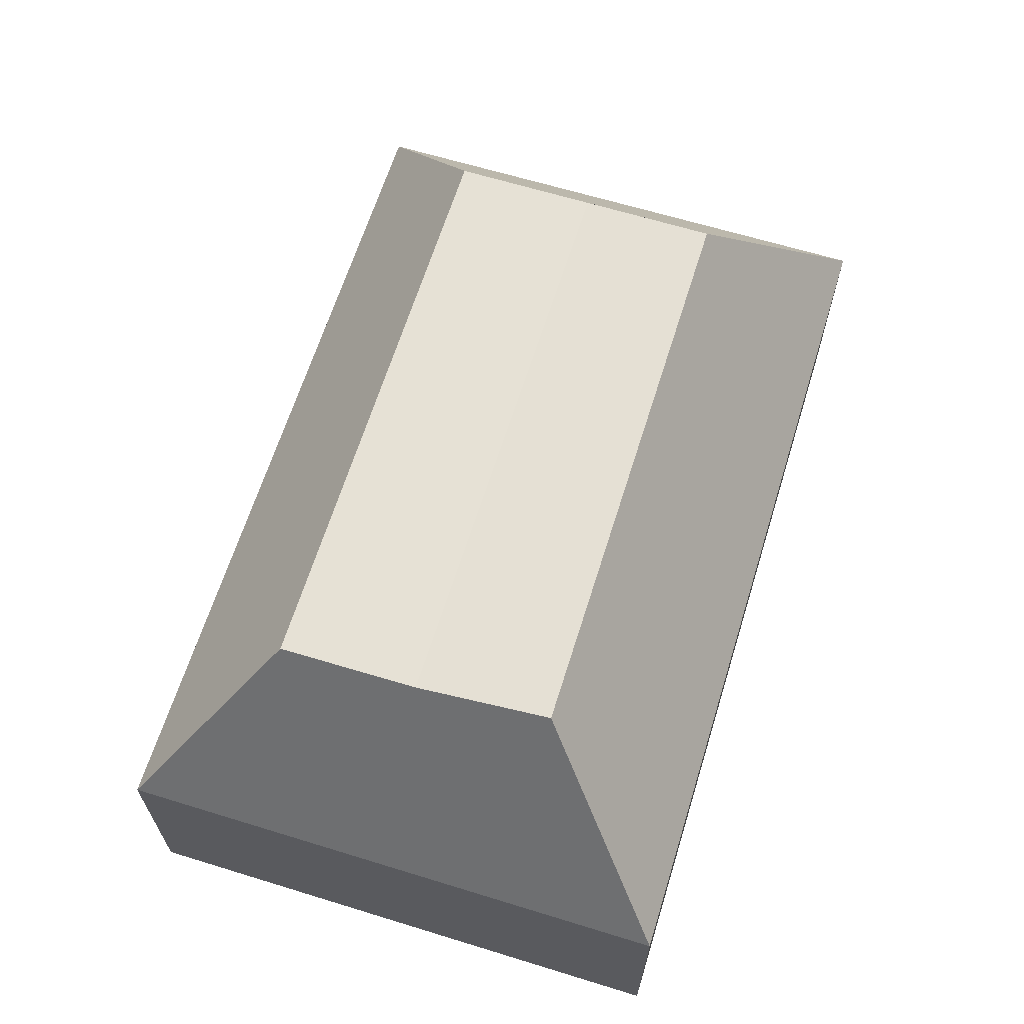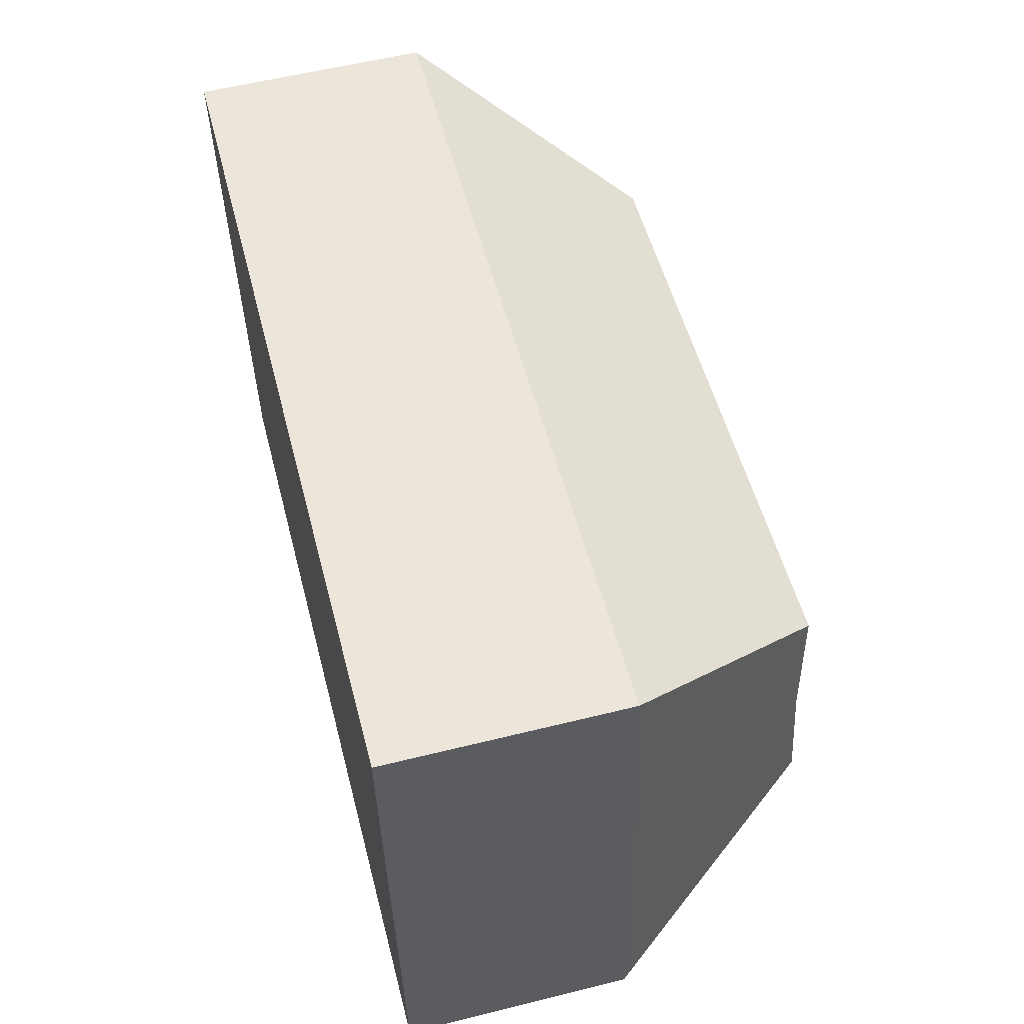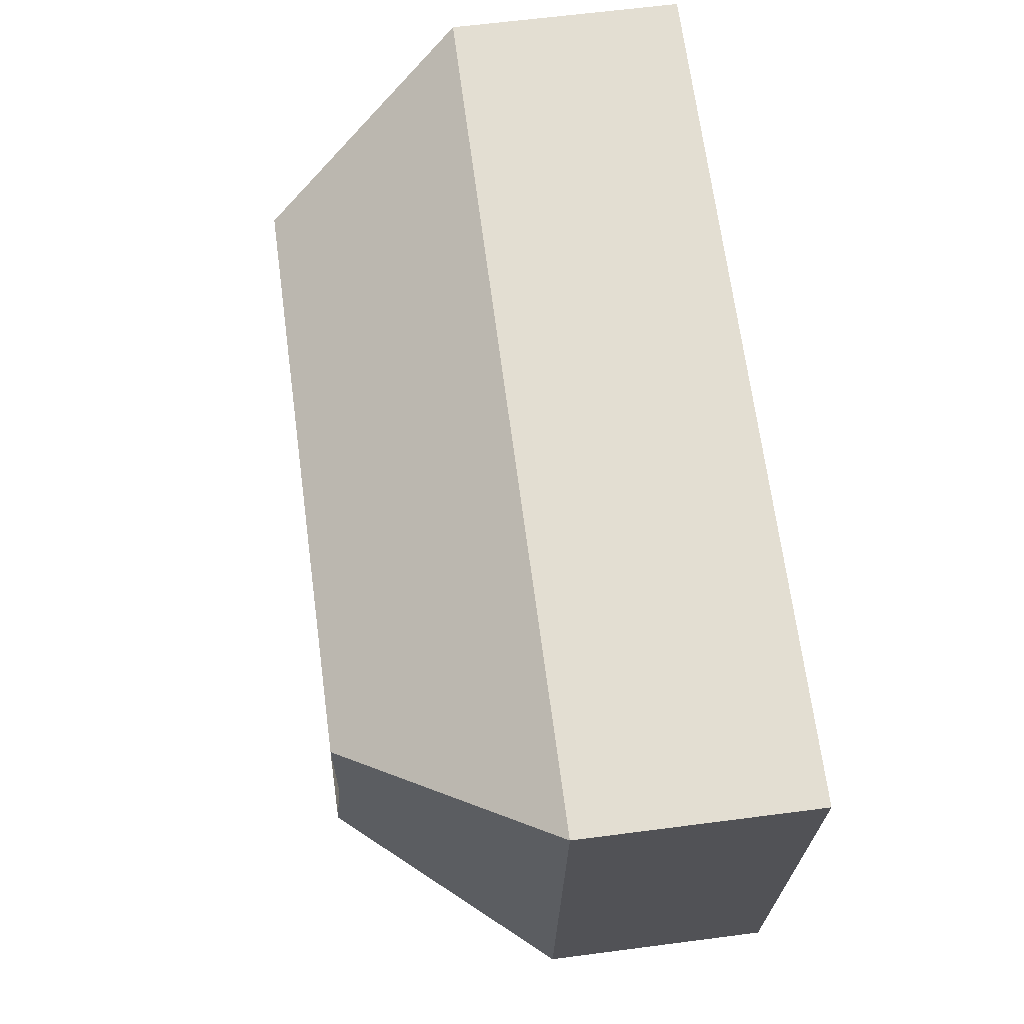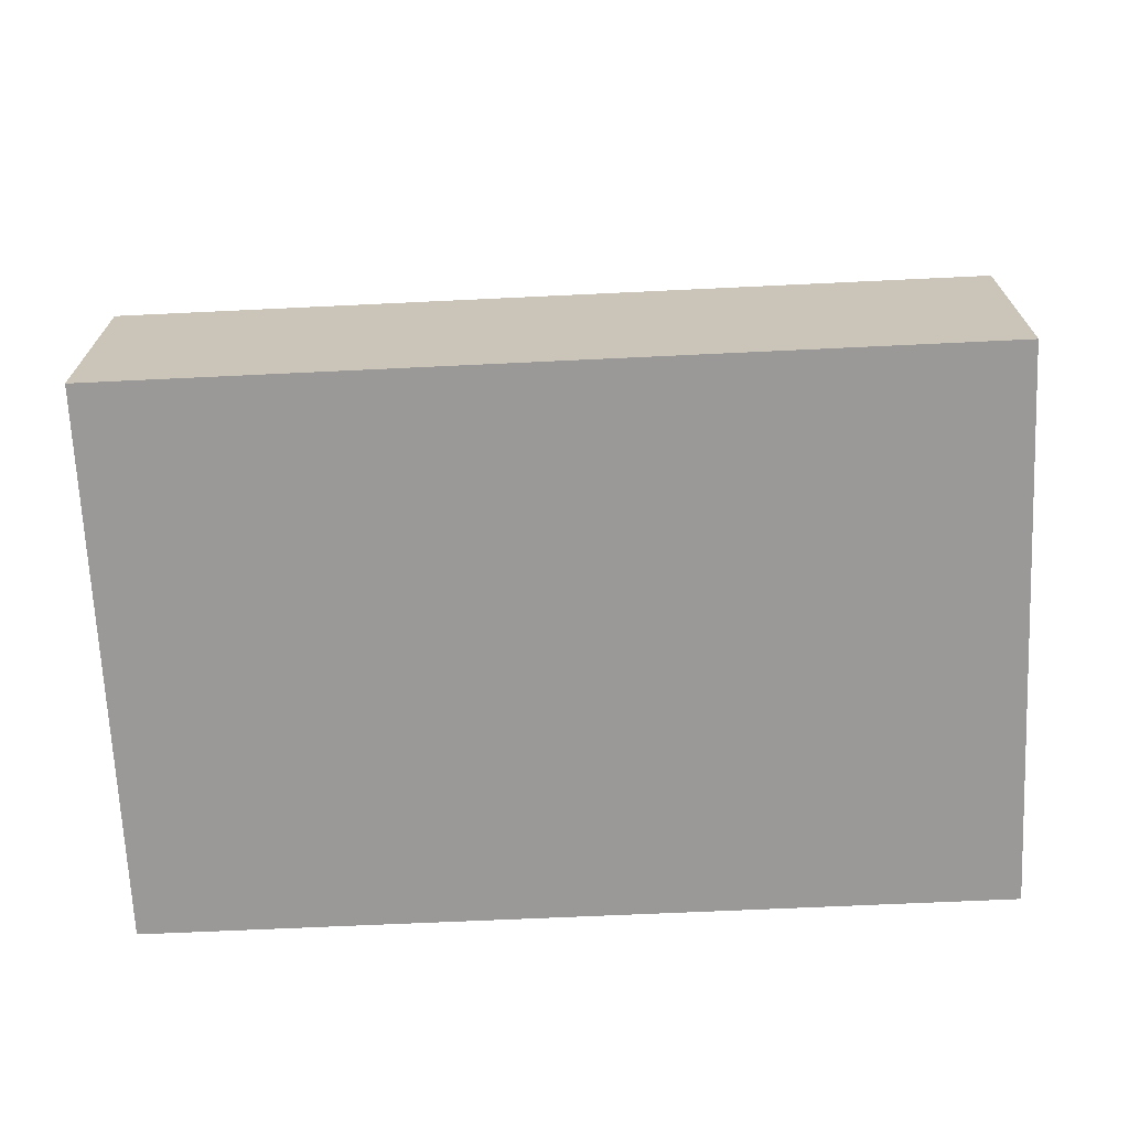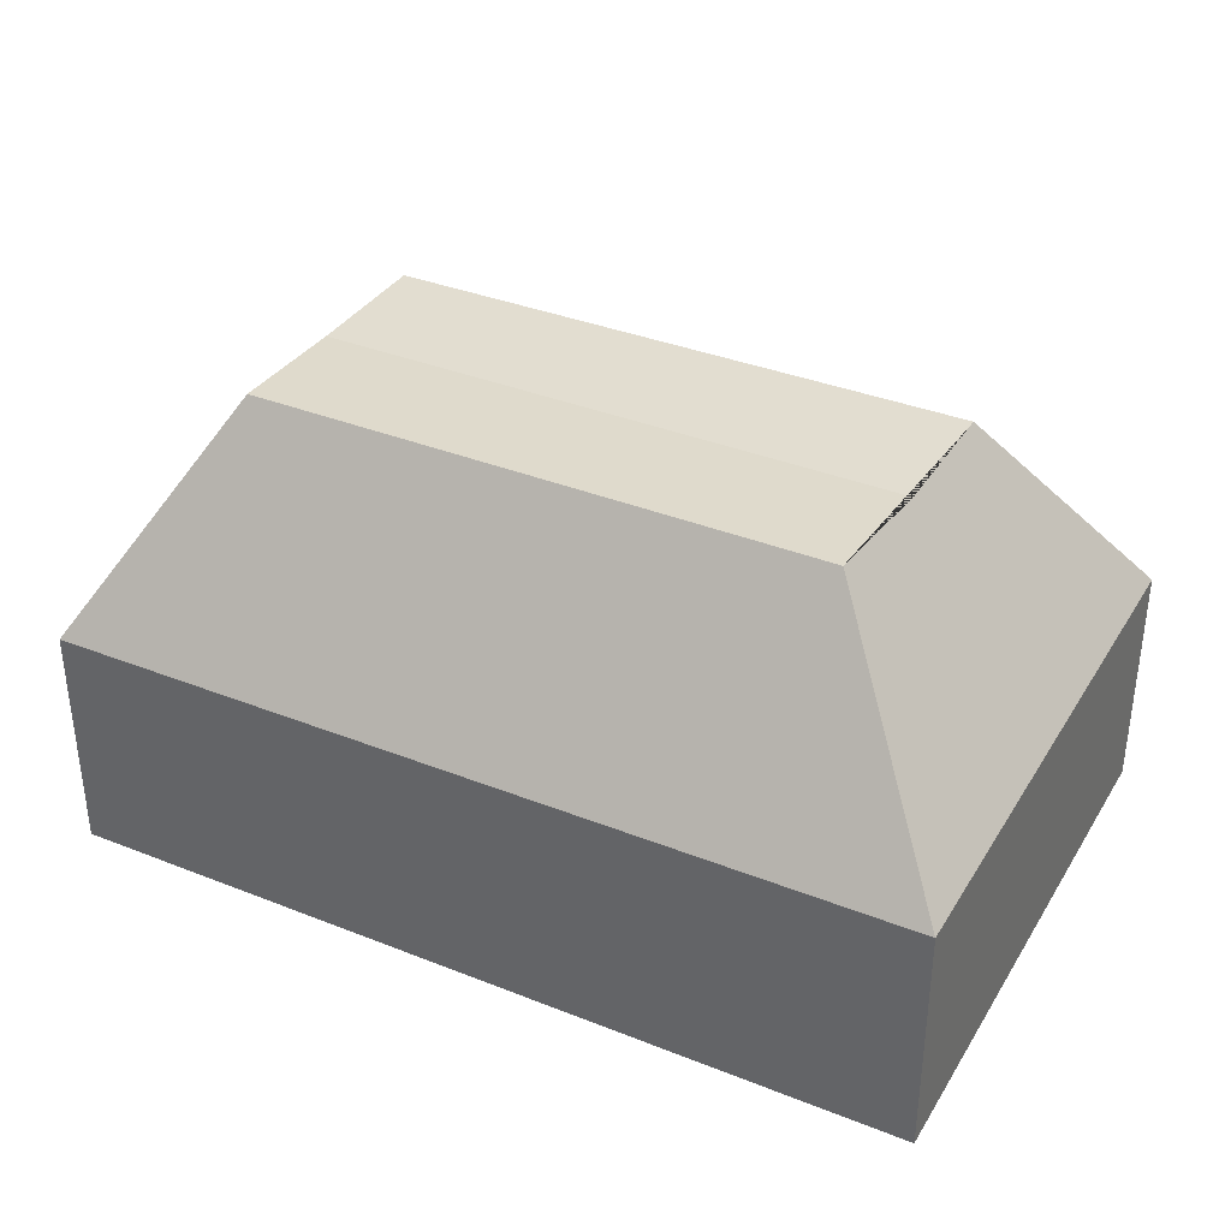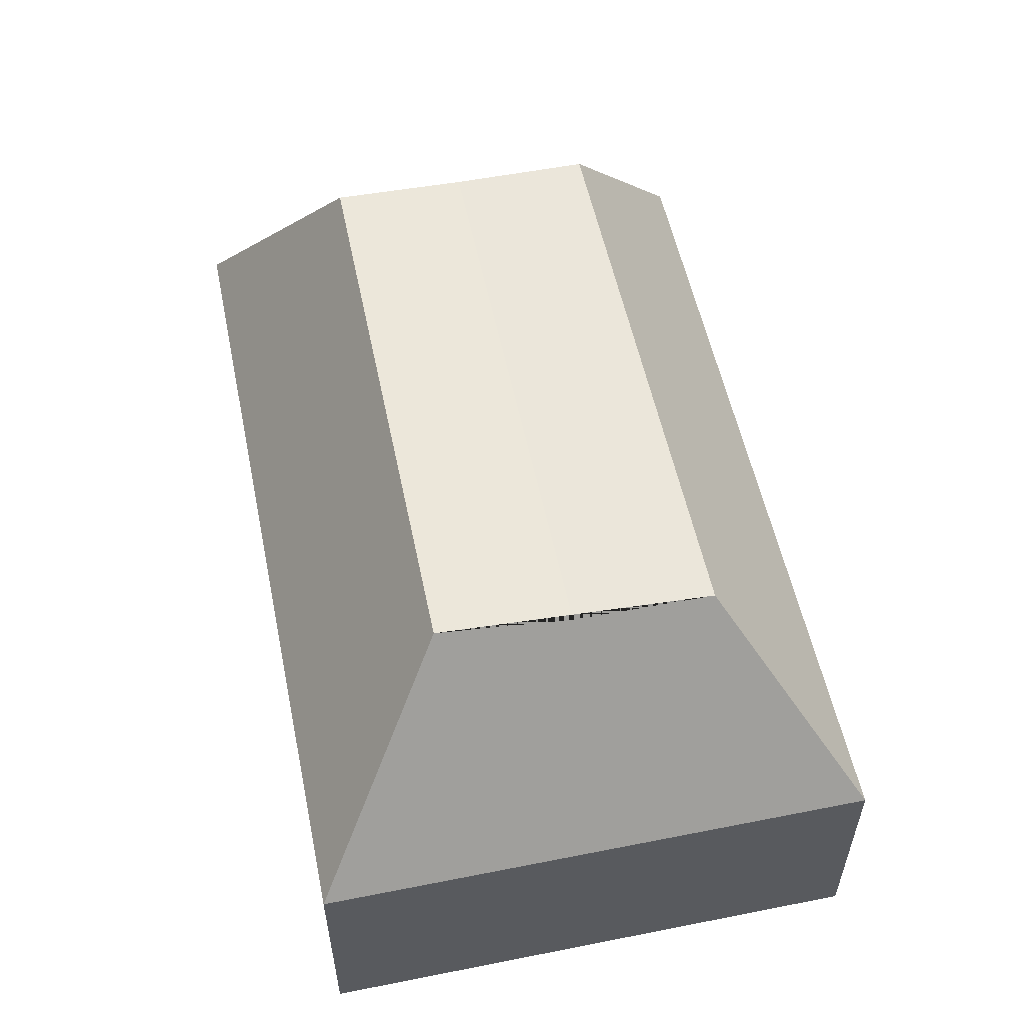
<metadata>
{"format":"obj","ext":"obj","renderer":"f3d","projection":"perspective","resolution":1024,"background":"white","views":[{"elev":64.5,"azim":102.9,"up":"+Y"},{"elev":57.7,"azim":75.6,"up":"+Z"},{"elev":63.3,"azim":-97.5,"up":"+Z"},{"elev":-69.0,"azim":-1.7,"up":"+Y"},{"elev":35.5,"azim":-156.7,"up":"+Y"},{"elev":55.1,"azim":-106.1,"up":"+Y"}]}
</metadata>
<code>
o CG10_500_041069_0060
v 288.7 75 -9.9
v 302.1 75 -188.7
v 252.7 141.7 -56.99
v 255.9 142 -101.4
v 257.4 145 -144.6
v 64.35 141.1 -71.09
v 73.29 144.4 -159
v 67.93 141.4 -116.1
v 14.14 75 -31.09
v 27.56 75 -209.4
v 288.7 0 -9.9
v 302.1 0 -188.7
v 27.56 0 -209.4
v 14.14 0 -31.09
f 9 6 3 1
f 8 6 3 4
f 7 8 4 5
f 7 10 9 6 8
f 2 5 7 10
f 1 3 4 5 2
f 11 12 13 14
f 1 11 12 2
f 2 12 13 10
f 10 13 14 9
f 9 14 11 1

</code>
